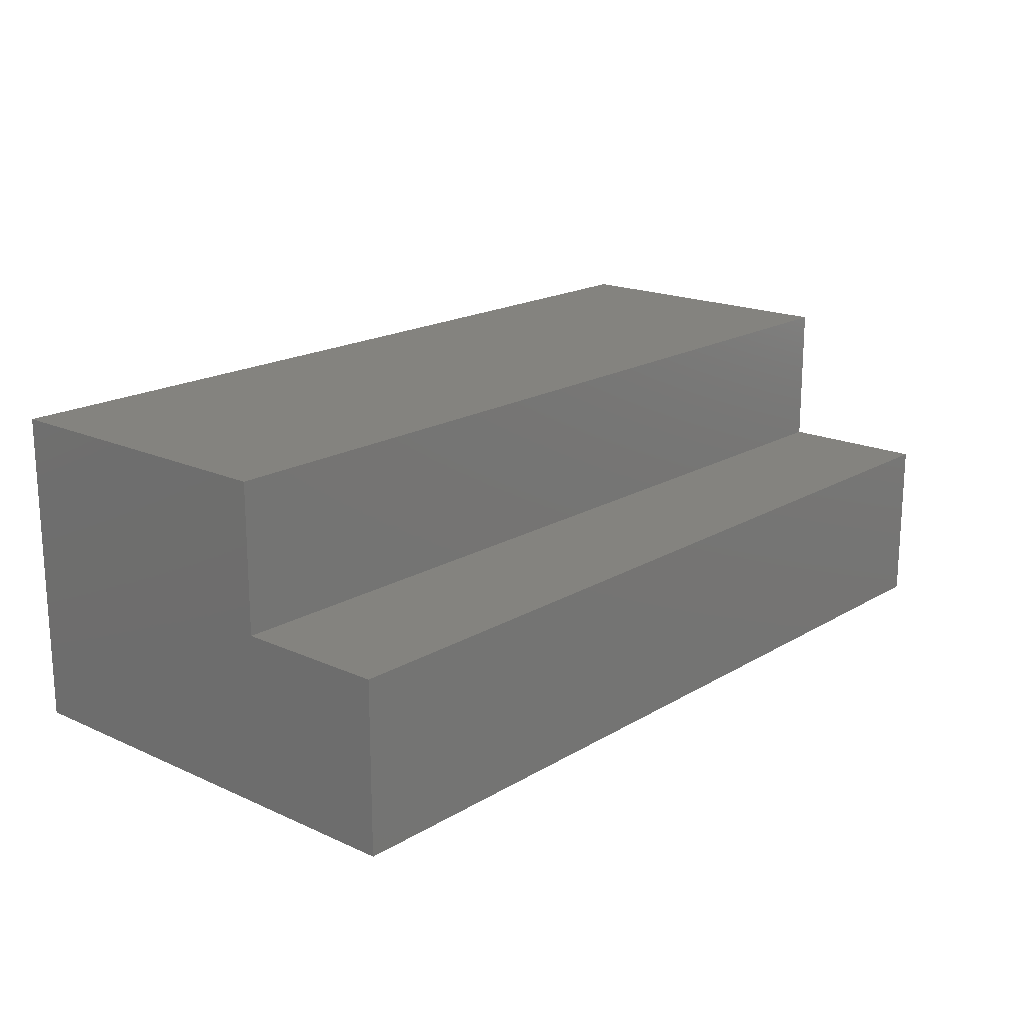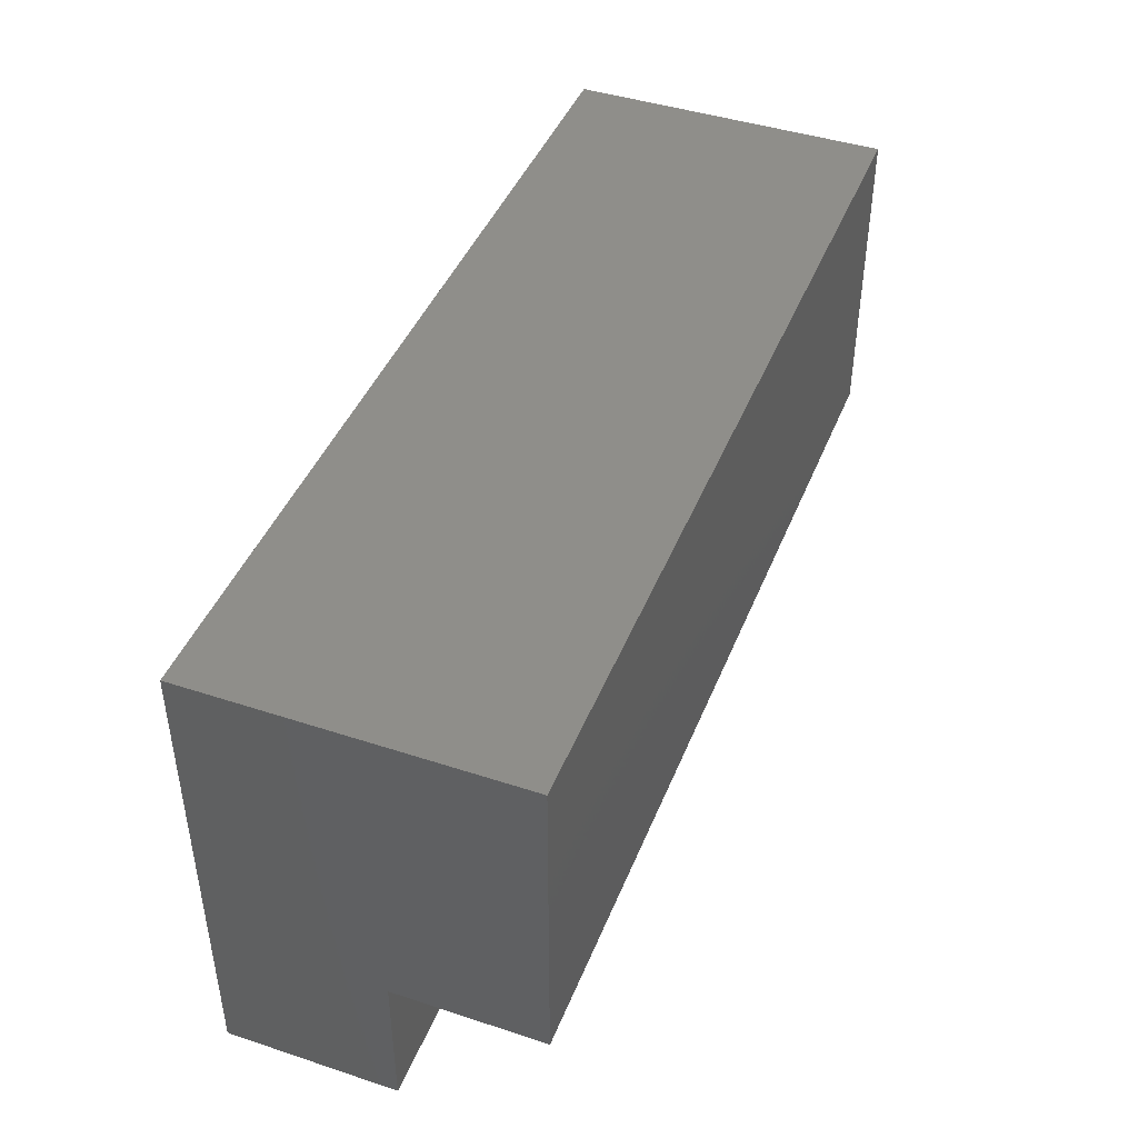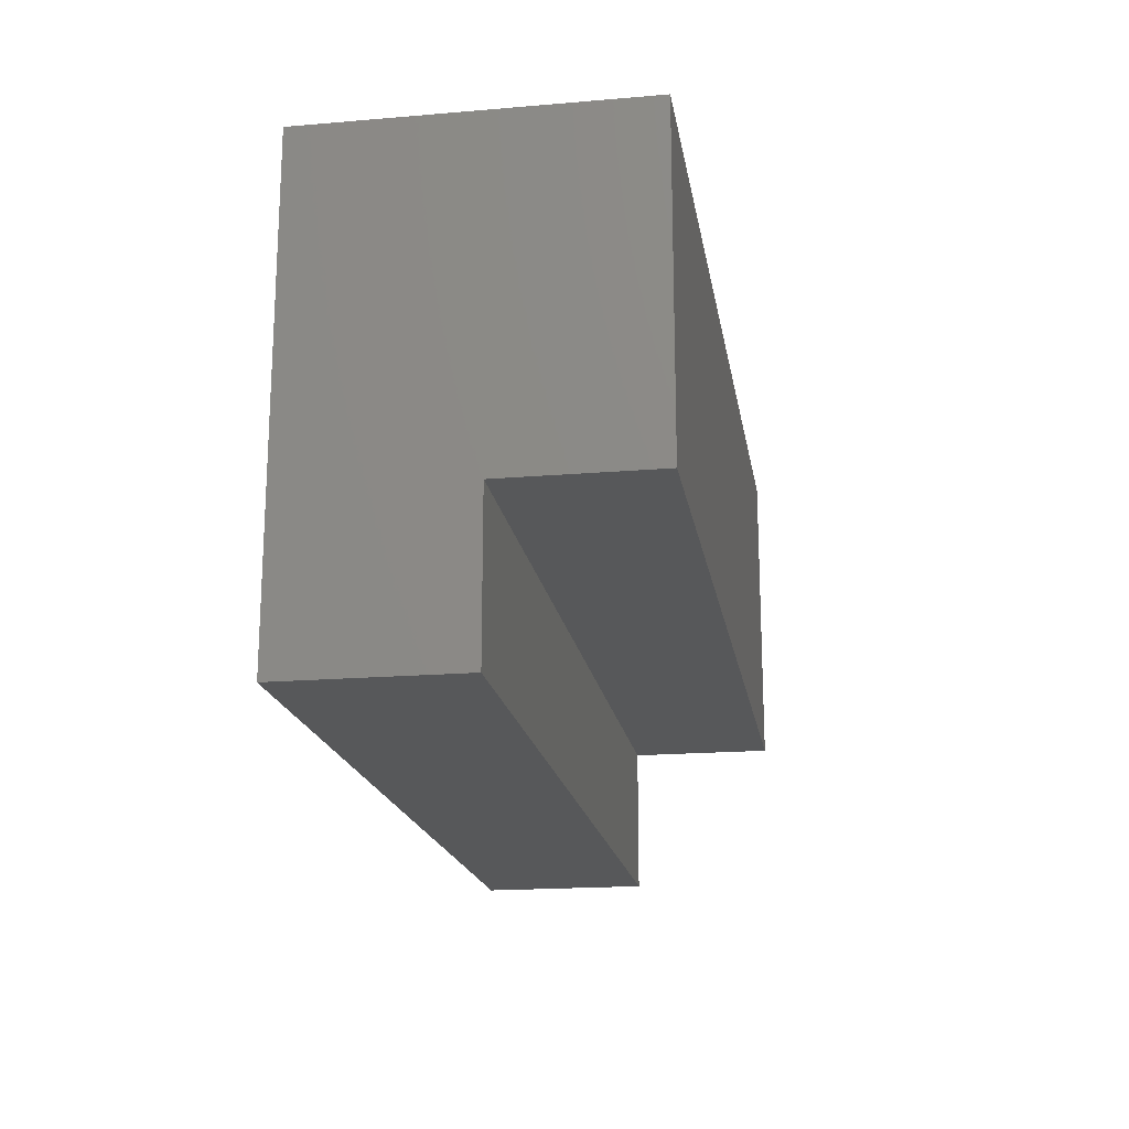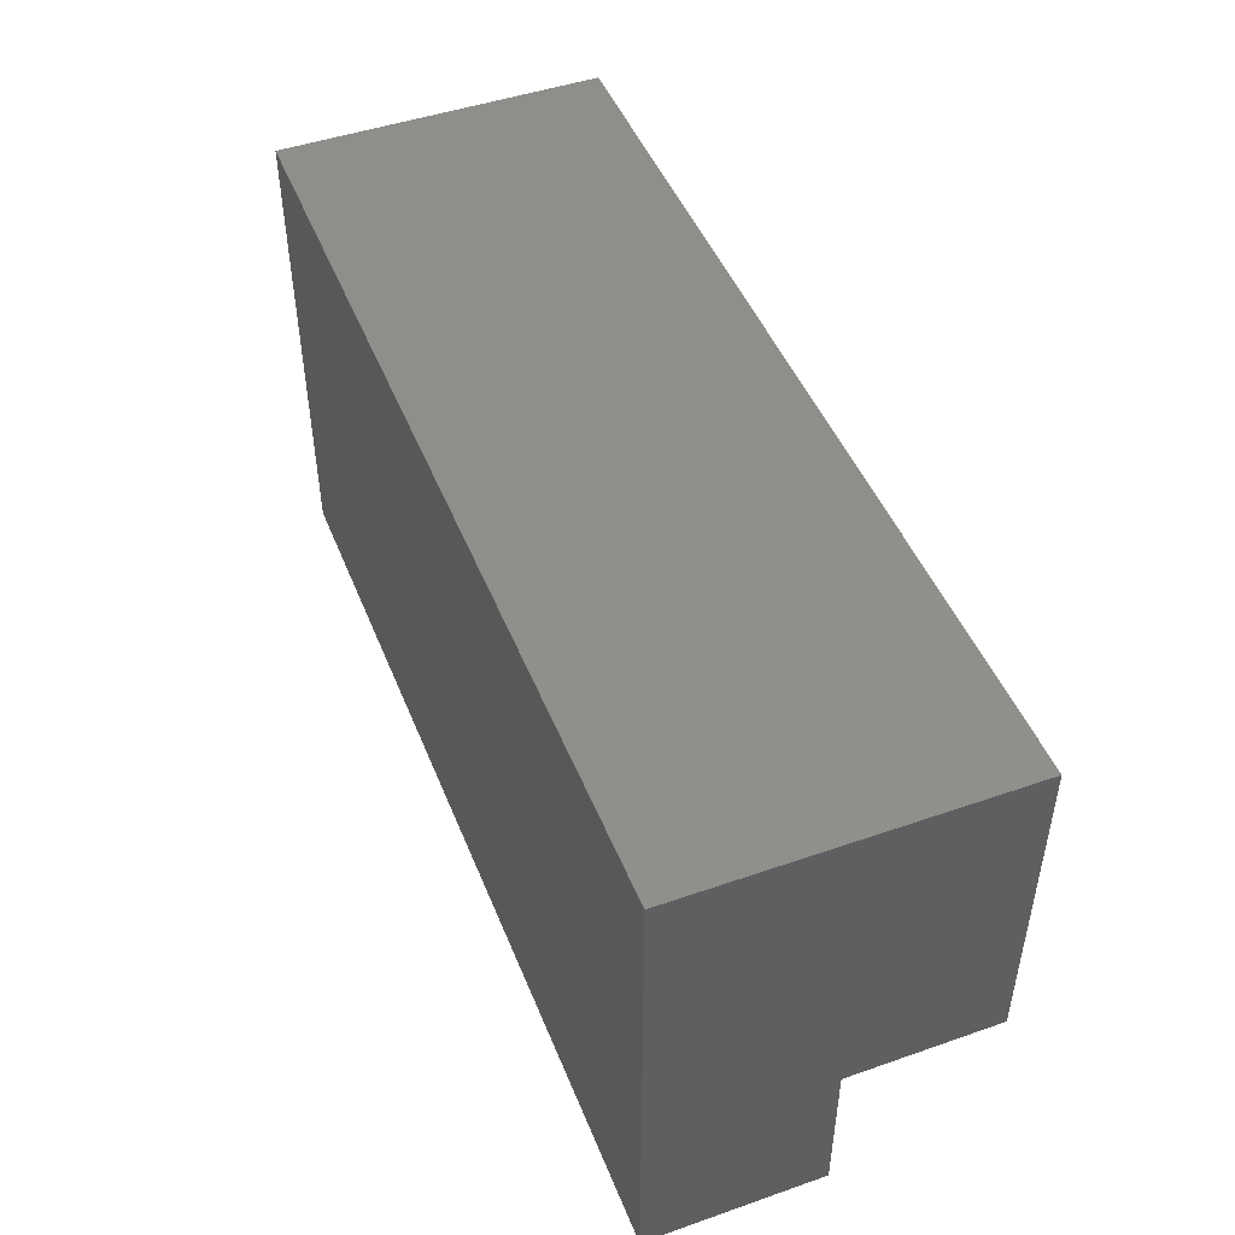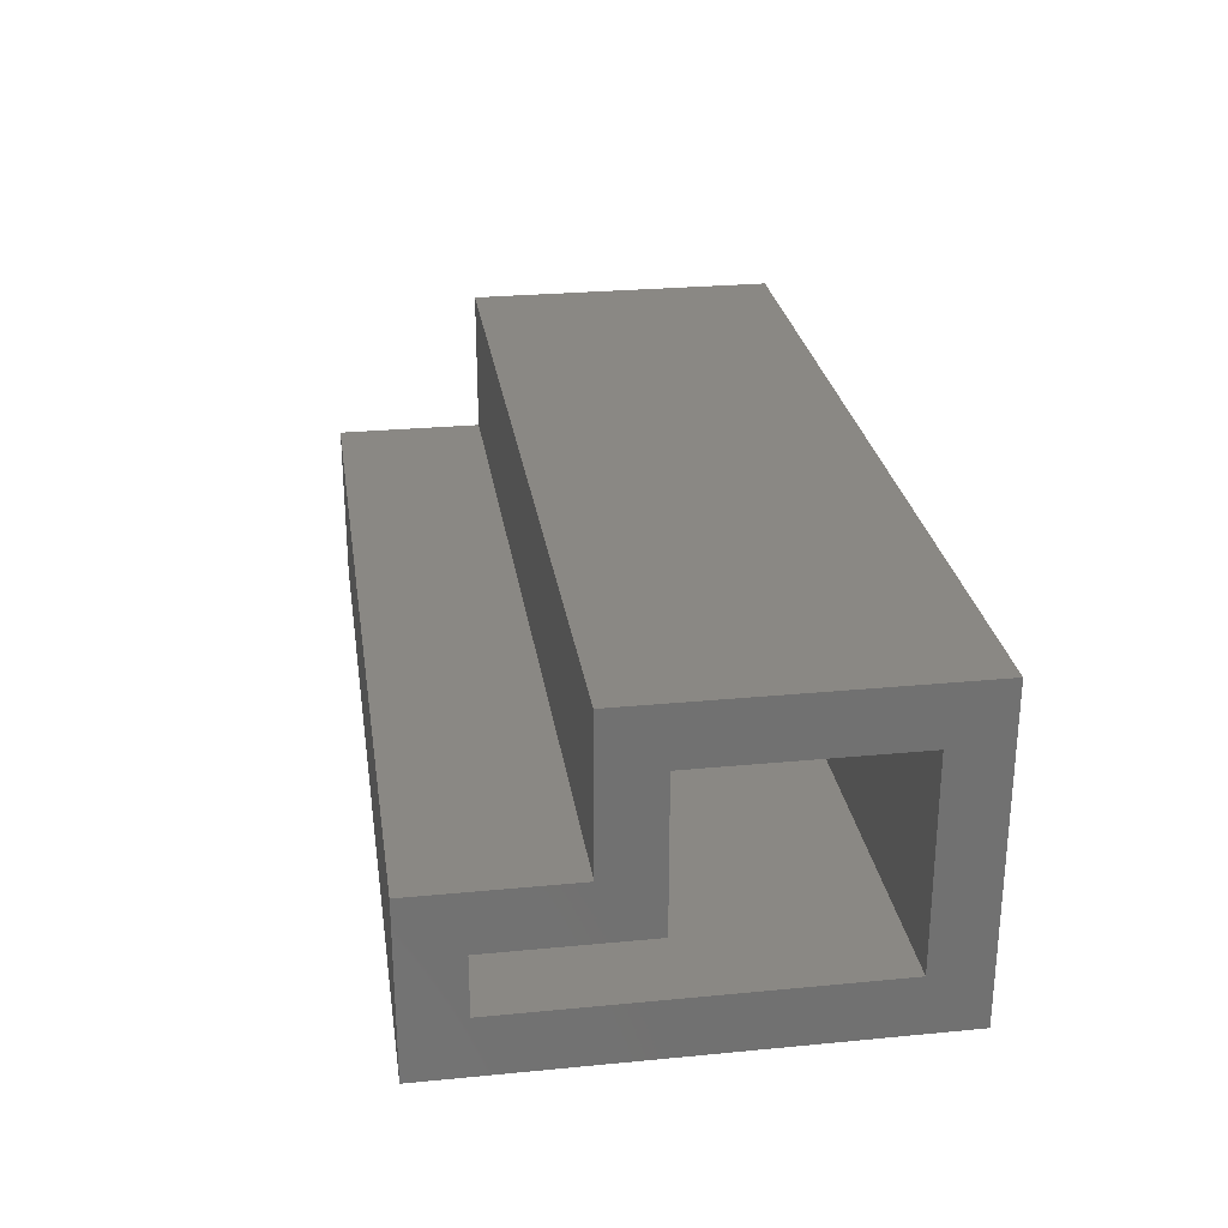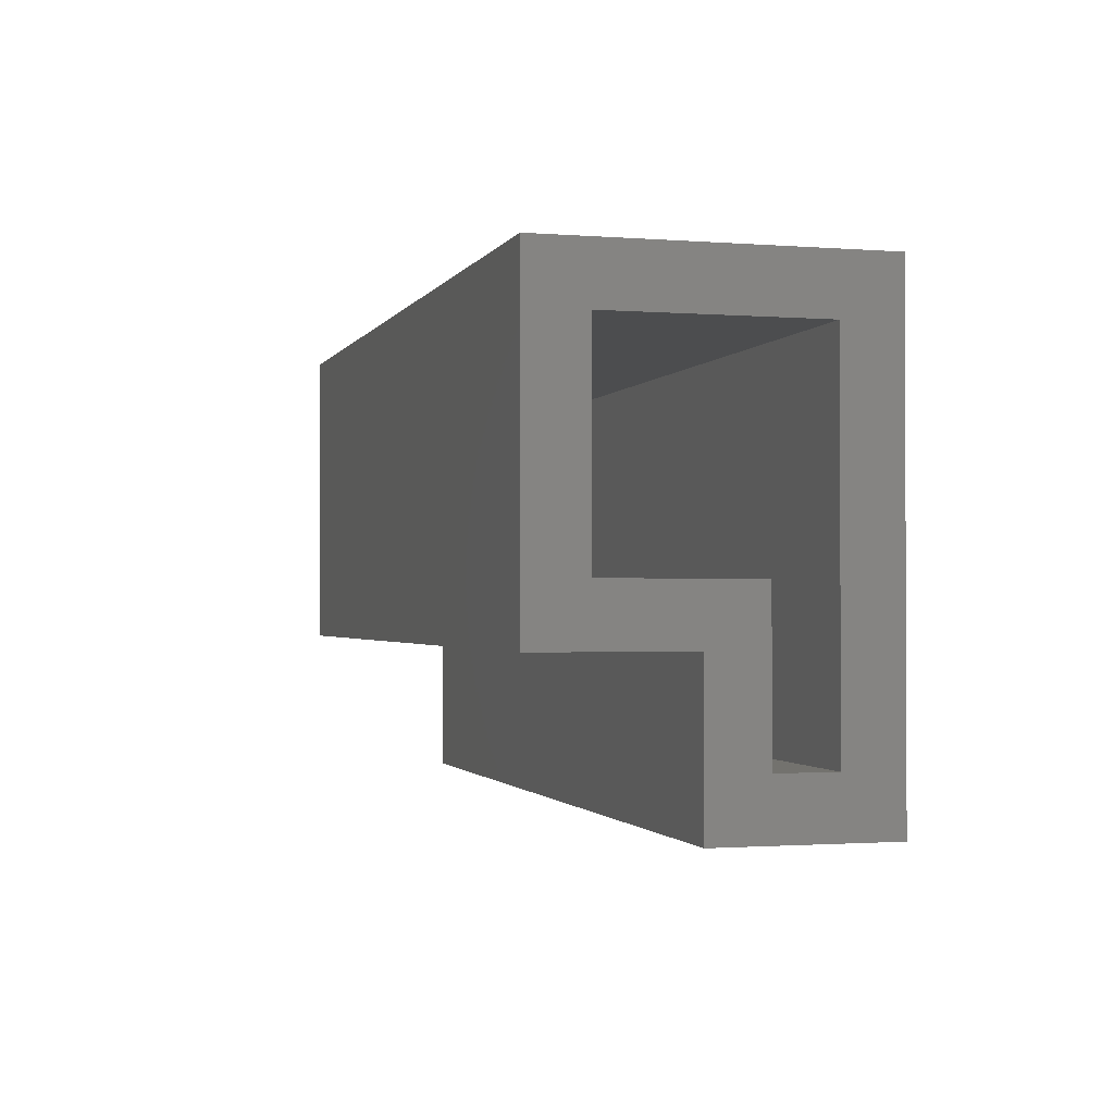
<metadata>
{"format":"stl","ext":"stl","renderer":"f3d","projection":"perspective","resolution":1024,"background":"white","views":[{"elev":18.2,"azim":-48.8,"up":"+Z"},{"elev":43.8,"azim":-68.9,"up":"+Y"},{"elev":-18.5,"azim":-80.8,"up":"+Y"},{"elev":47.5,"azim":-111.4,"up":"+Y"},{"elev":26.9,"azim":81.5,"up":"+Z"},{"elev":-1.3,"azim":74.1,"up":"+Y"}]}
</metadata>
<code>
# stl→obj: 24 verts, 44 faces
v 0.75 0.1576 0.2123
v 0.75 0.03125 0.2123
v 0.75 0.07812 0.1654
v 0.75 0.2044 0.1654
v 0.75 0.2044 0.2877
v 0.75 0.1576 0.3346
v 0.75 0.03125 0.07031
v 0.75 0.4219 0.07031
v 0.75 0.375 0.1172
v 0.75 0.07812 0.1172
v 0.75 0.375 0.2877
v 0.75 0.4219 0.3346
v 0.03906 0.07812 0.1172
v 0.03906 0.375 0.1172
v 0.03906 0.375 0.2877
v 0.03906 0.2044 0.2877
v 0.03906 0.2044 0.1654
v 0.03906 0.07812 0.1654
v -0.007812 0.03125 0.07031
v -0.007812 0.4219 0.07031
v -0.007812 0.4219 0.3346
v -0.007812 0.1576 0.3346
v -0.007812 0.1576 0.2123
v -0.007812 0.03125 0.2123
f 1 2 3
f 1 3 4
f 1 4 5
f 1 5 6
f 7 8 9
f 7 9 10
f 7 10 3
f 7 3 2
f 9 8 11
f 11 8 12
f 11 12 5
f 5 12 6
f 13 10 14
f 14 10 9
f 14 9 15
f 15 9 11
f 15 11 16
f 16 11 5
f 16 5 17
f 17 5 4
f 17 4 18
f 18 4 3
f 18 3 13
f 13 3 10
f 19 20 7
f 7 20 8
f 20 21 8
f 8 21 12
f 21 22 12
f 12 22 6
f 22 23 6
f 6 23 1
f 23 24 1
f 1 24 2
f 24 19 2
f 2 19 7
f 21 20 22
f 22 20 23
f 20 19 23
f 23 19 24
f 15 16 14
f 14 16 17
f 14 17 13
f 13 17 18

</code>
